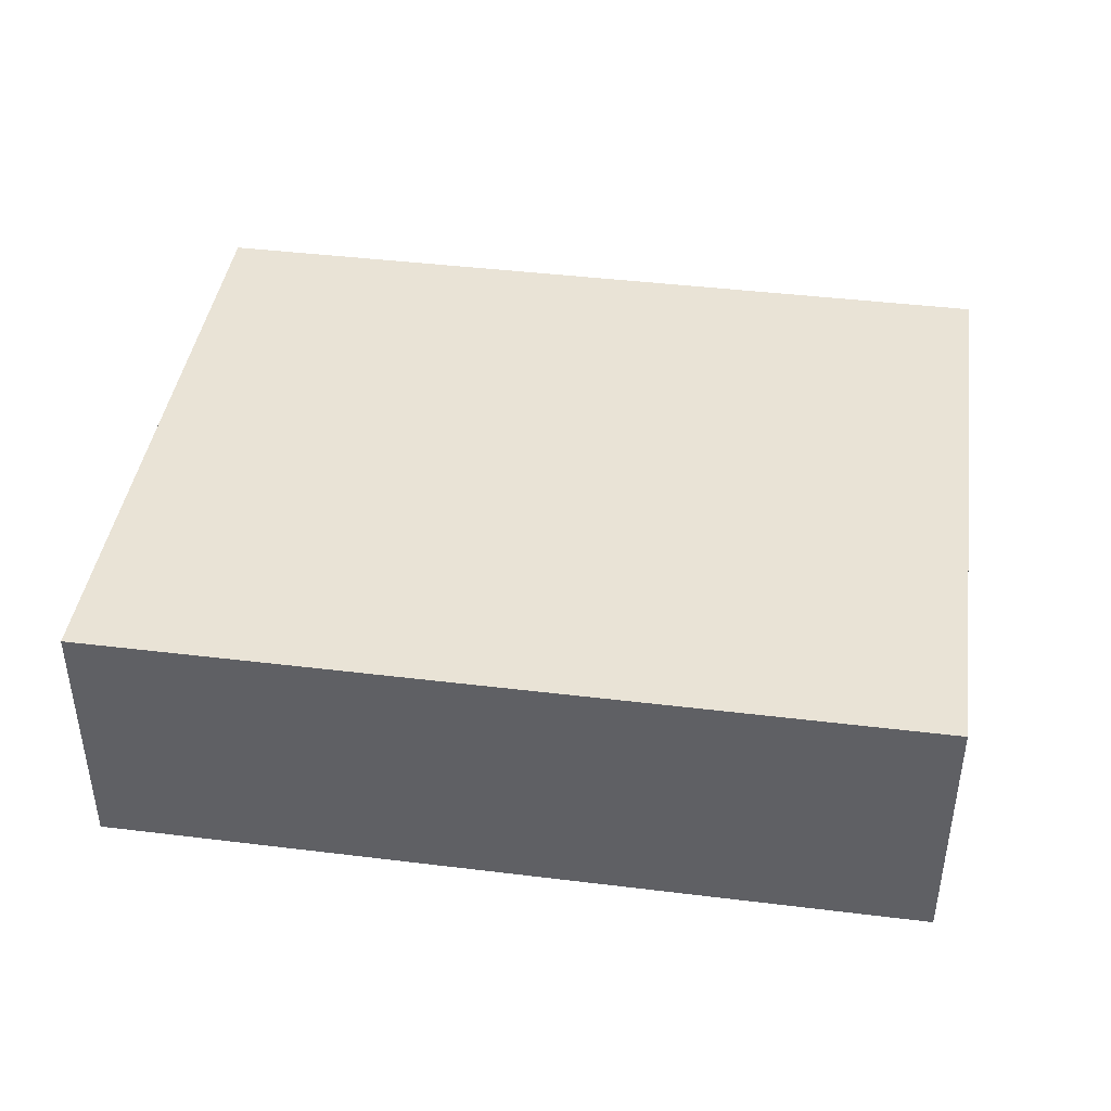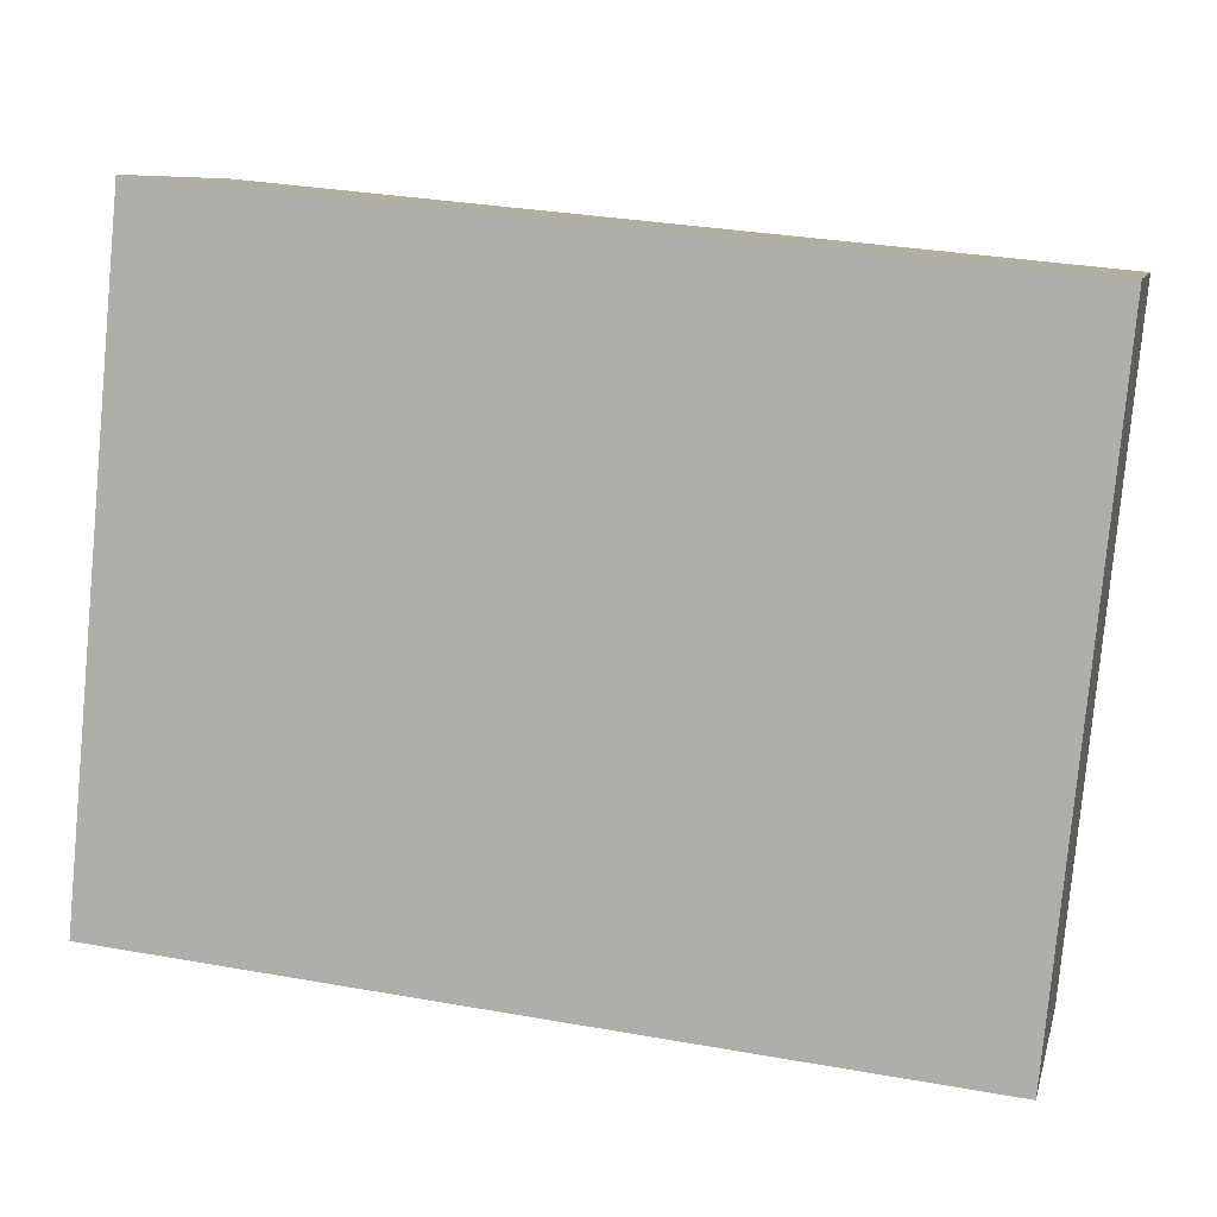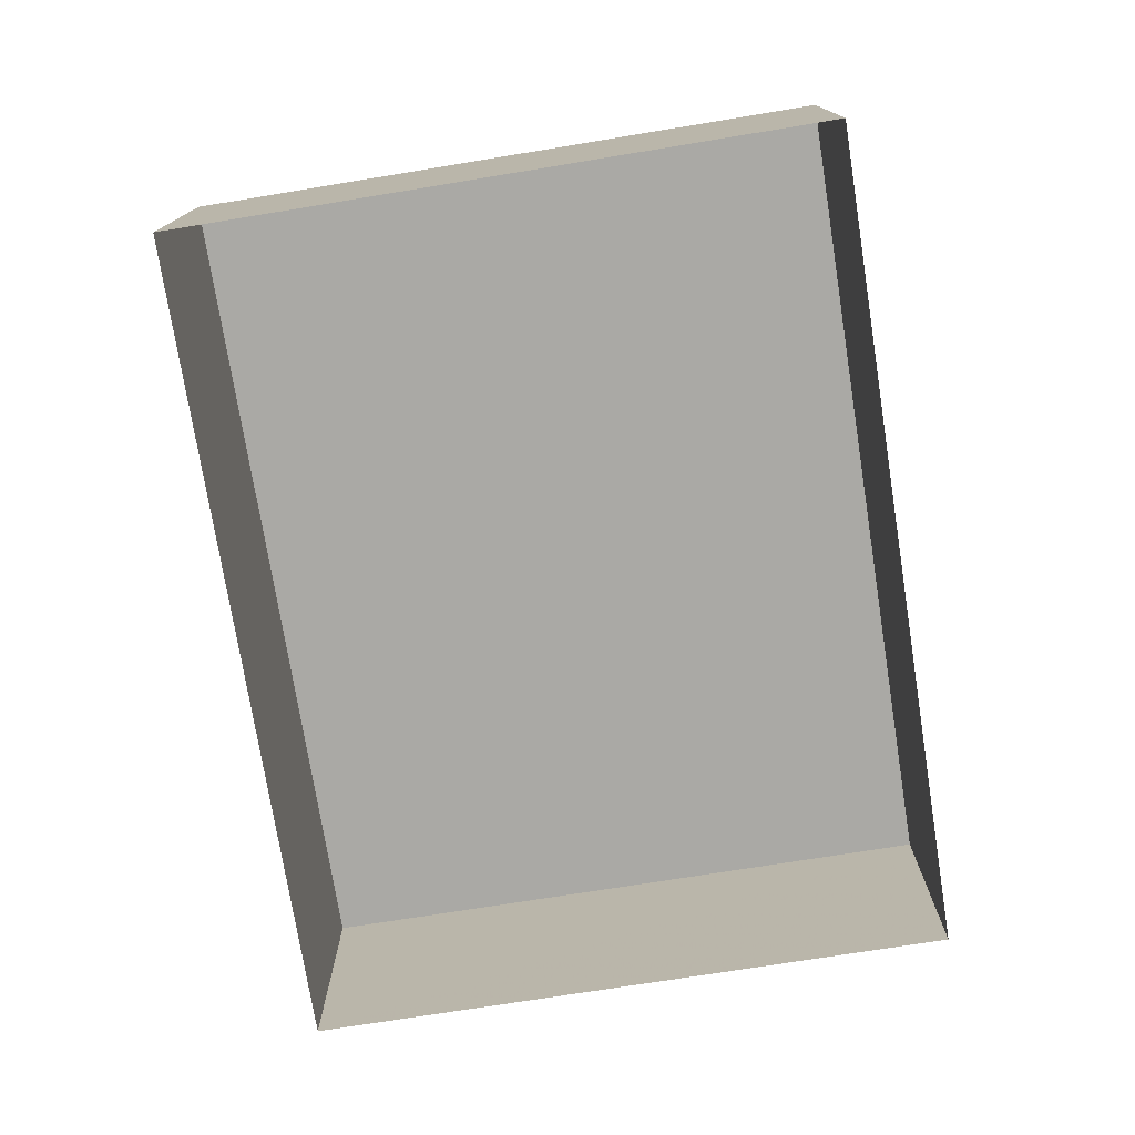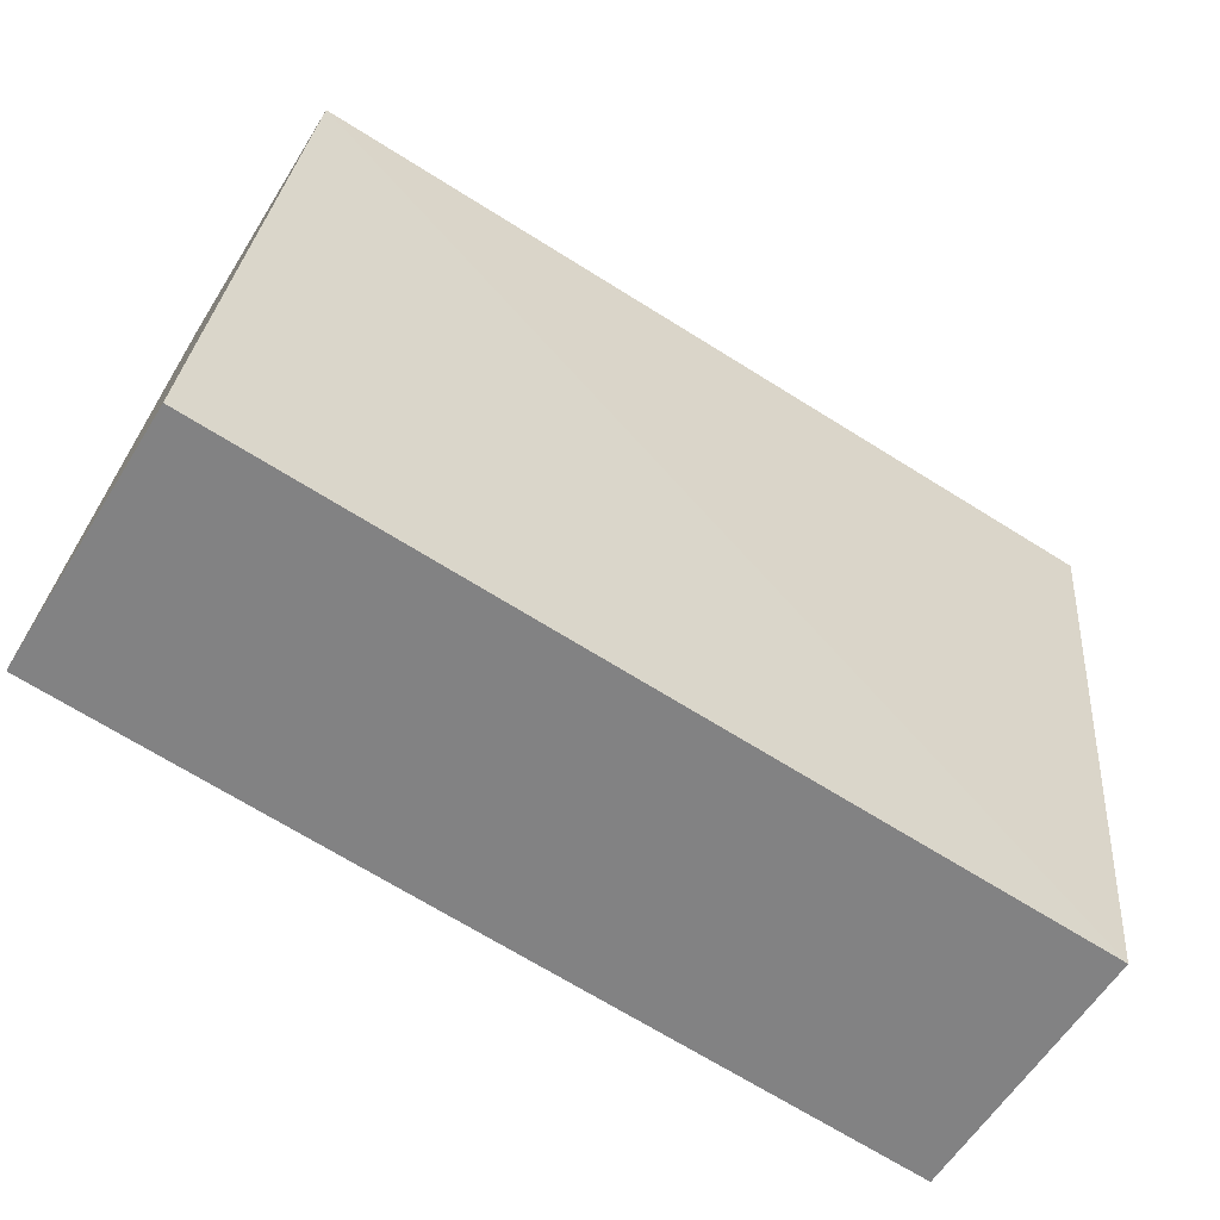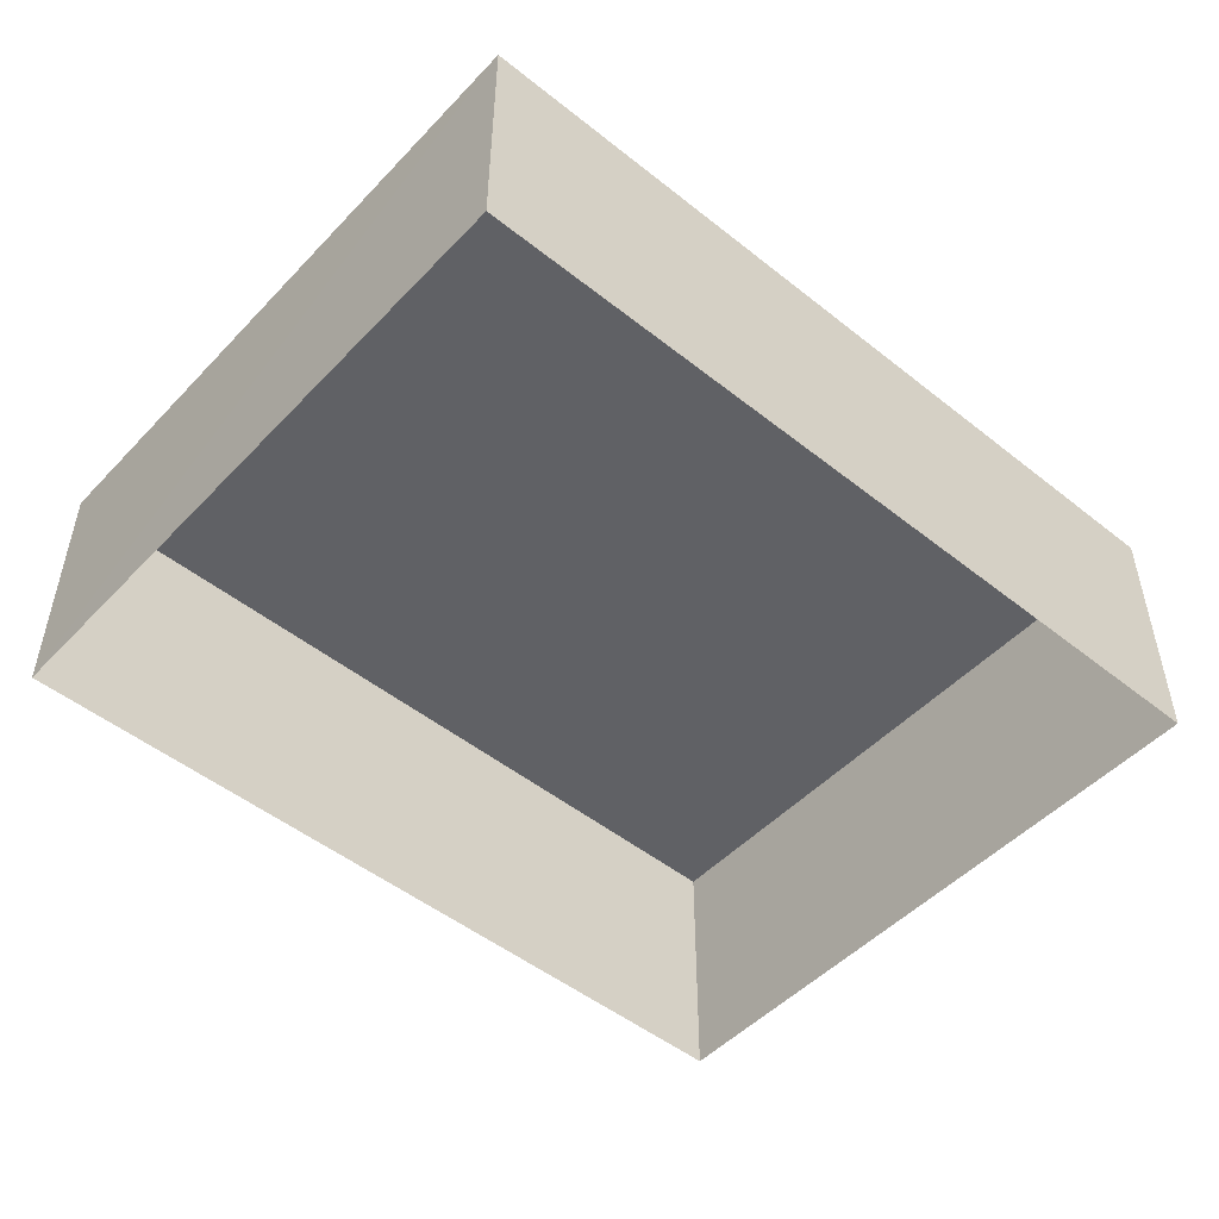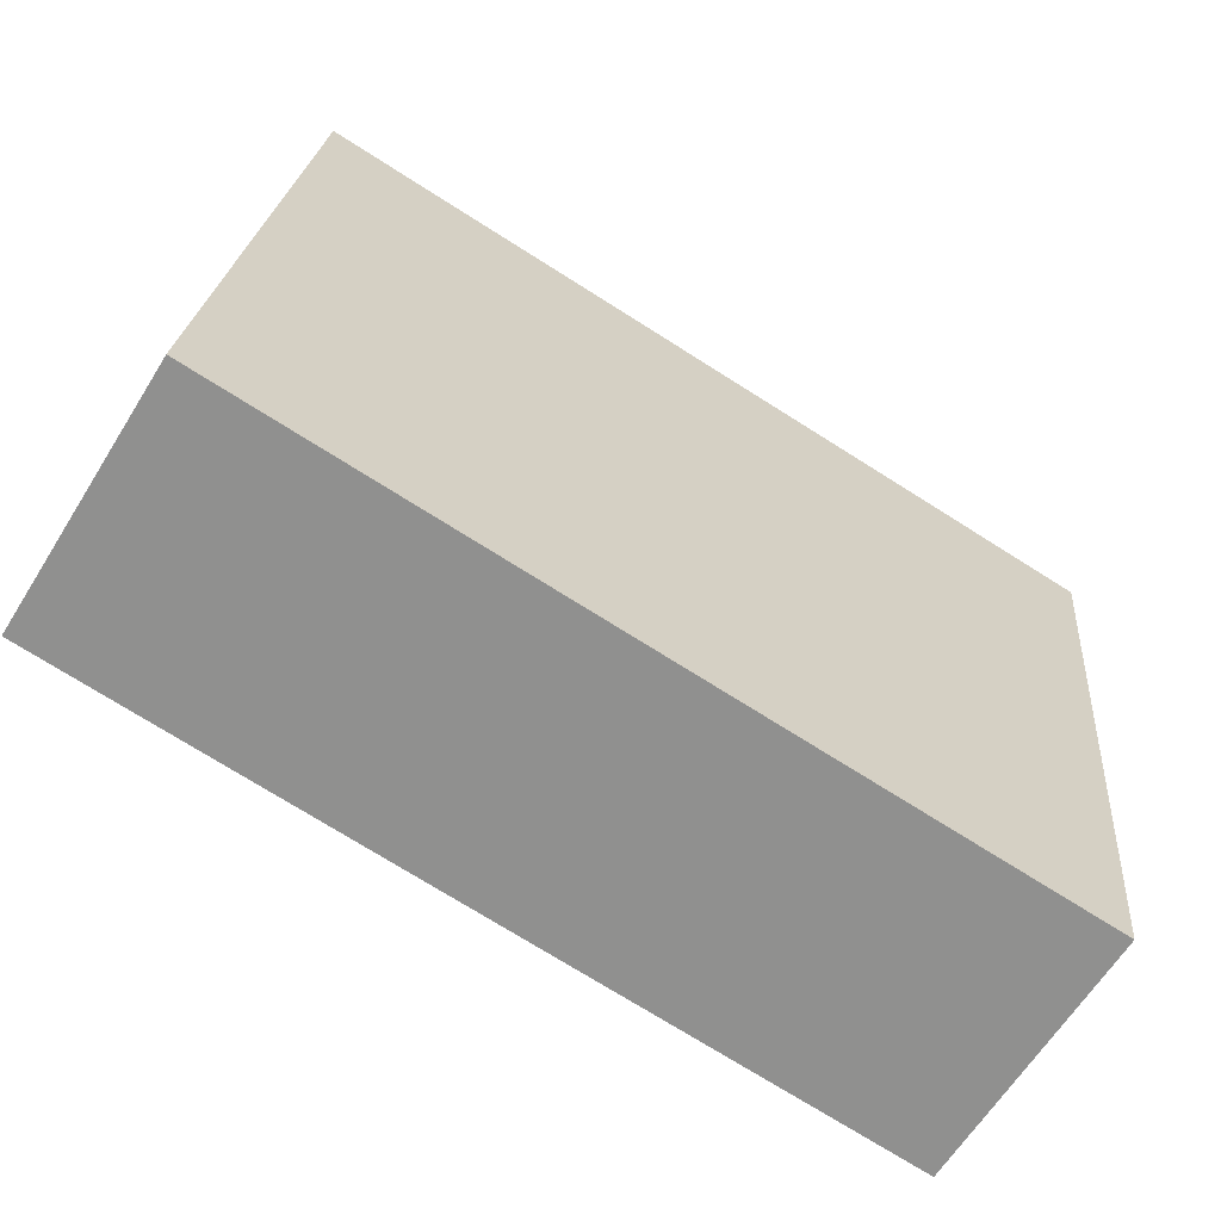
<metadata>
{"format":"obj","ext":"obj","renderer":"f3d","projection":"perspective","resolution":1024,"background":"white","views":[{"elev":42.0,"azim":2.8,"up":"+Z"},{"elev":8.4,"azim":12.7,"up":"+Y"},{"elev":-75.4,"azim":93.5,"up":"+Z"},{"elev":-58.6,"azim":-31.6,"up":"+Y"},{"elev":-49.7,"azim":133.1,"up":"+Z"},{"elev":-63.3,"azim":-31.8,"up":"+Y"}]}
</metadata>
<code>
v -3.155e+05 4.022e+04 4.951
v -3.155e+05 4.022e+04 4.953
v -3.155e+05 4.022e+04 4.949
v -3.155e+05 4.022e+04 4.947
v -3.155e+05 4.022e+04 7.917
v -3.155e+05 4.022e+04 7.911
v -3.155e+05 4.022e+04 7.913
v -3.155e+05 4.022e+04 7.915
f 1 2 3
f 4 1 3
f 5 6 7
f 5 8 6
f 7 4 3
f 7 6 4
f 5 2 1
f 8 5 1
f 8 1 4
f 6 8 4
f 5 3 2
f 5 7 3

</code>
